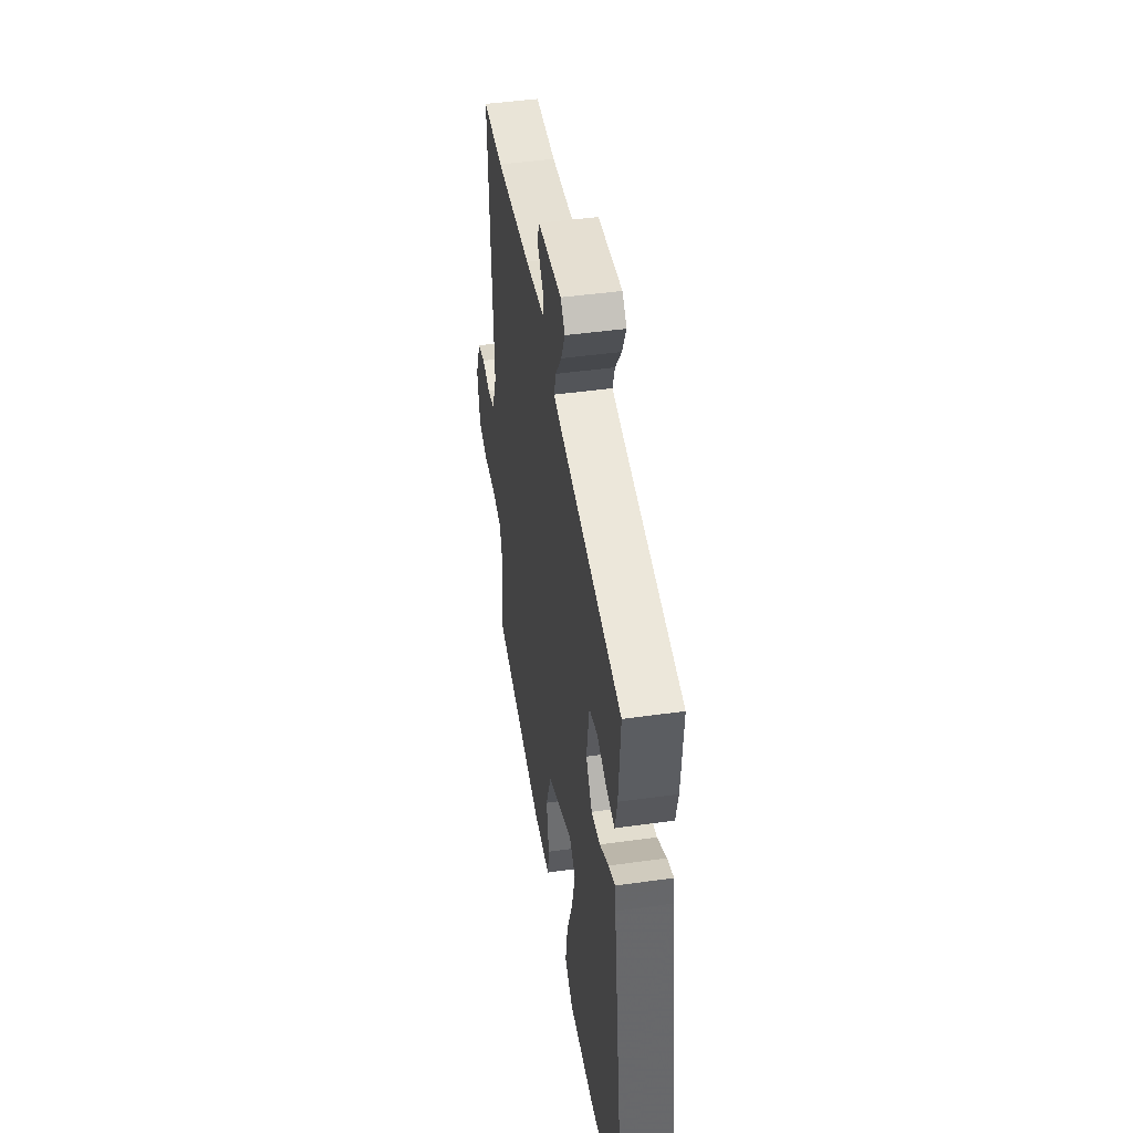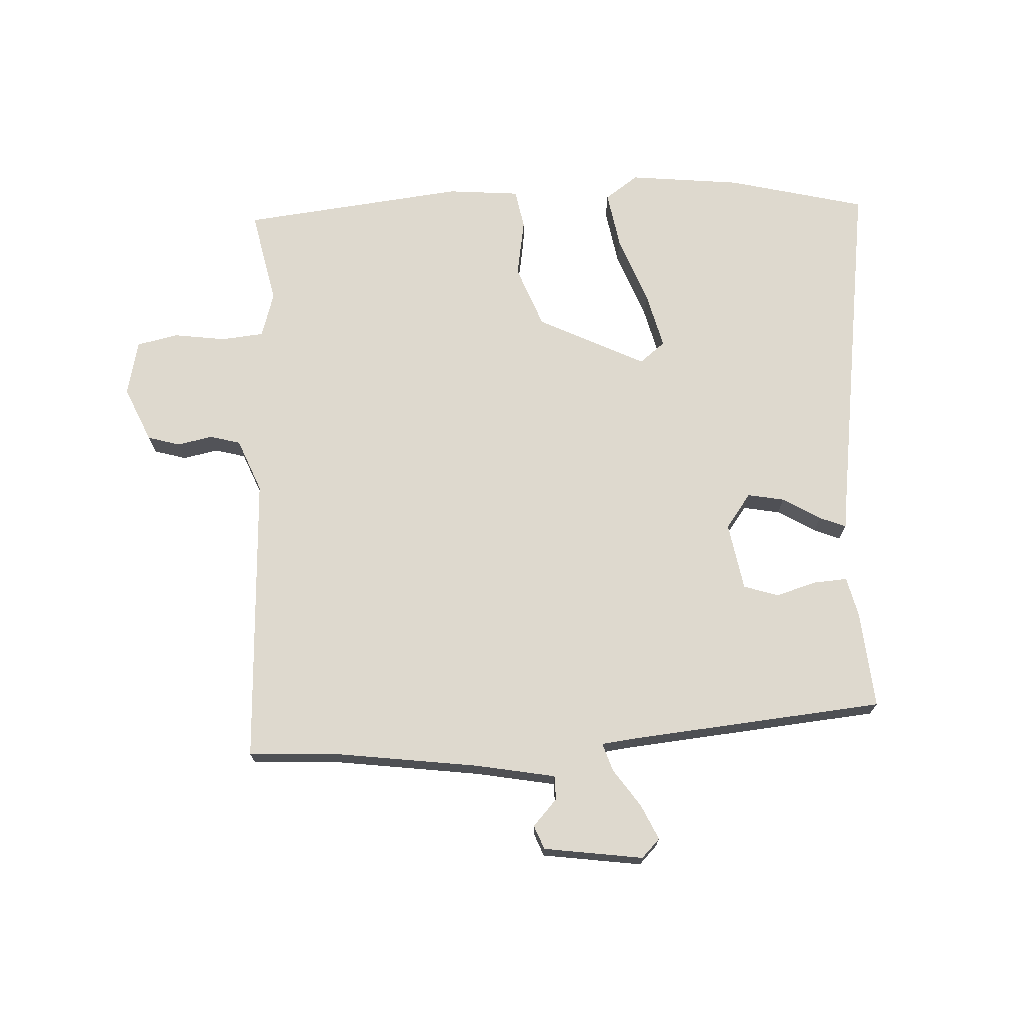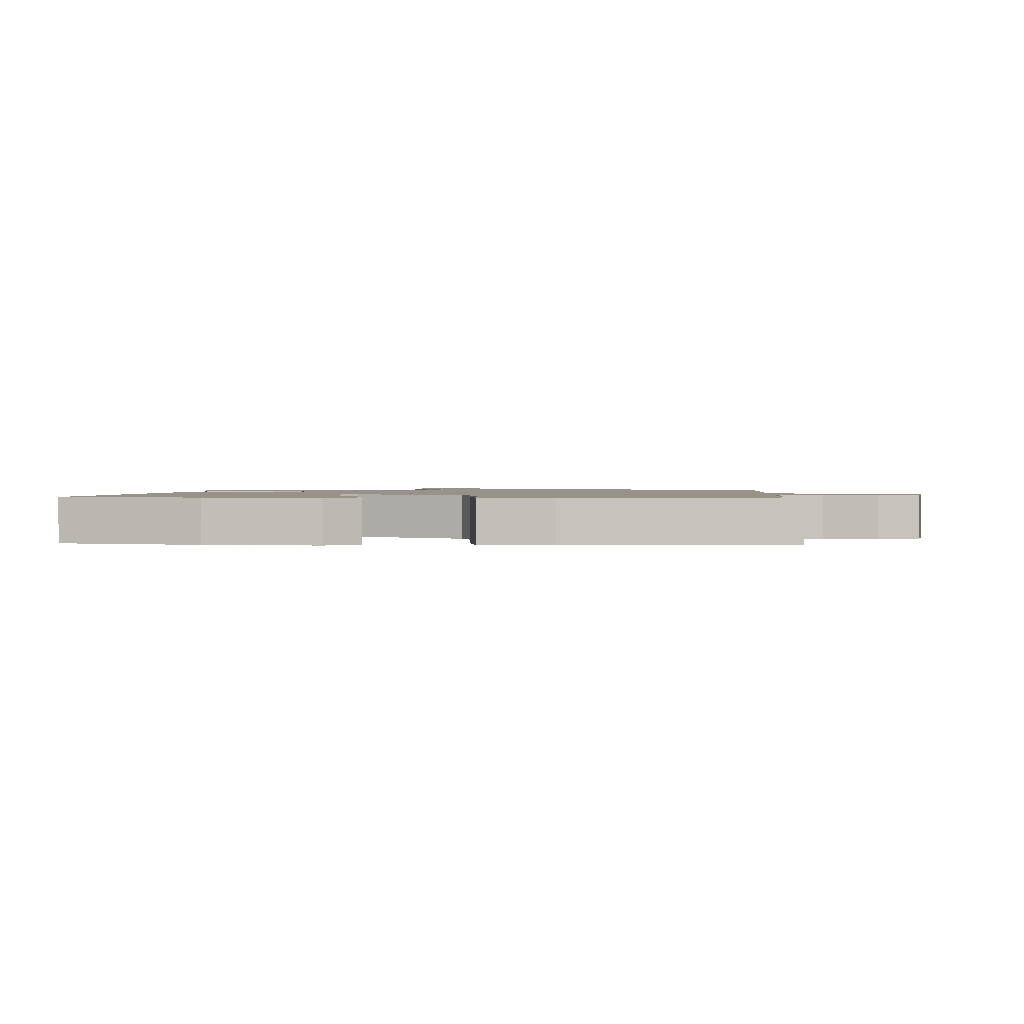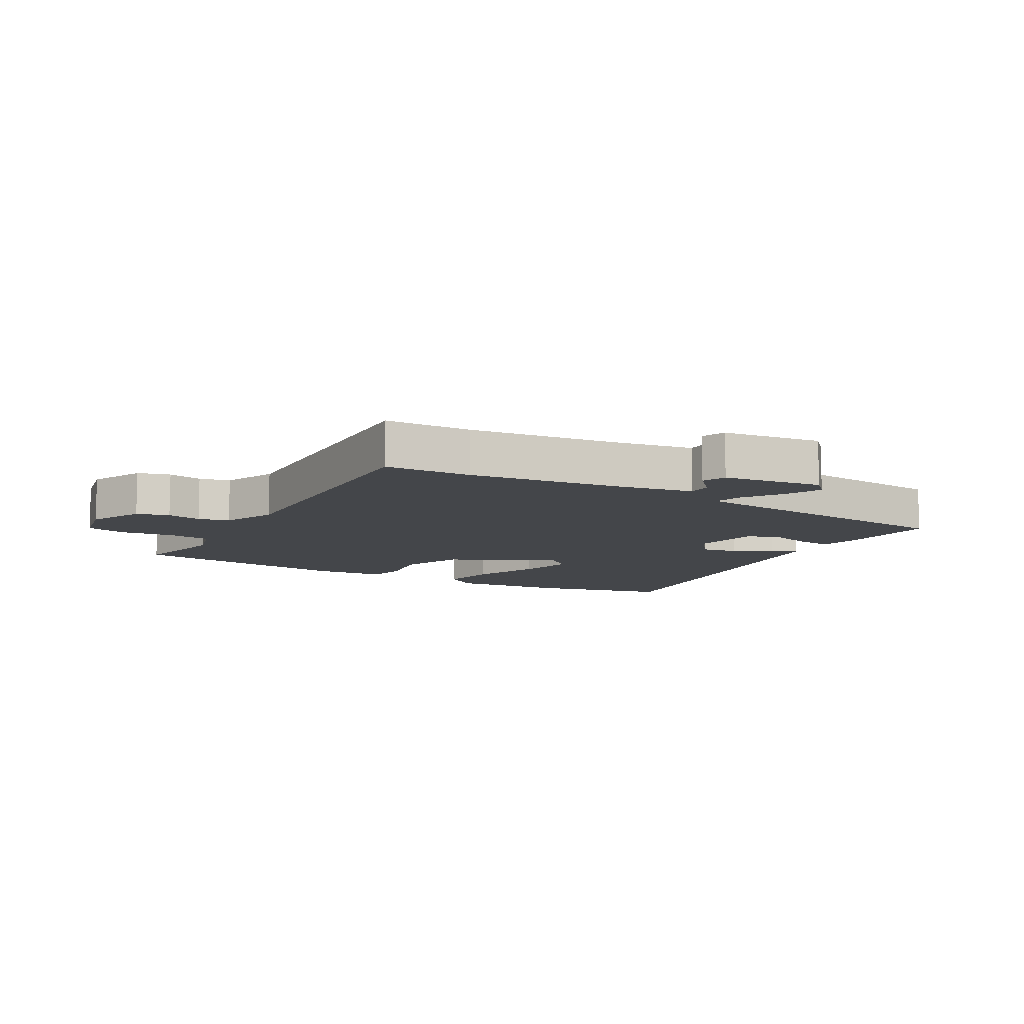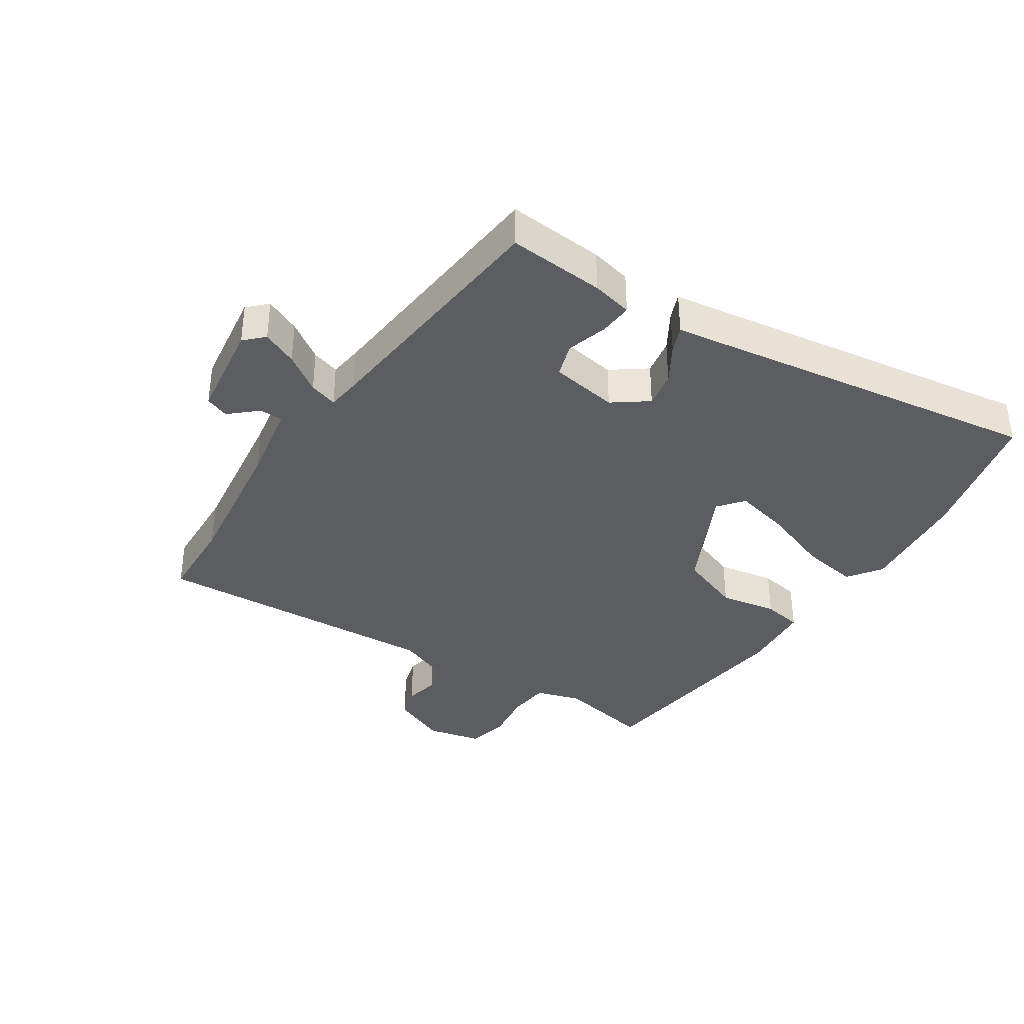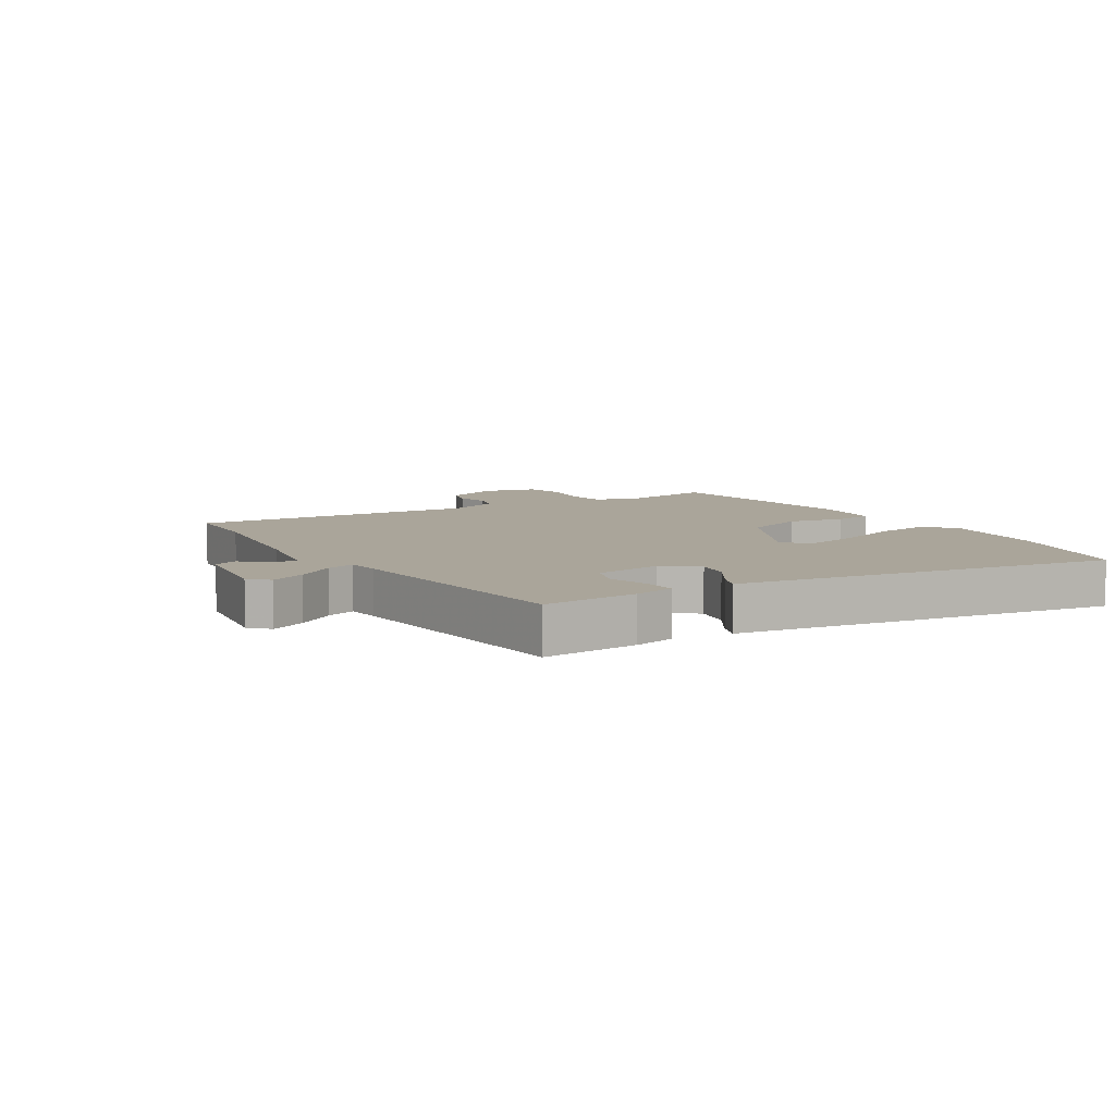
<metadata>
{"format":"obj","ext":"obj","renderer":"f3d","projection":"perspective","resolution":1024,"background":"white","views":[{"elev":46.7,"azim":81.0,"up":"+Z"},{"elev":71.4,"azim":-3.5,"up":"+Y"},{"elev":1.3,"azim":-179.2,"up":"+Y"},{"elev":-9.8,"azim":-30.9,"up":"+Y"},{"elev":-36.5,"azim":56.2,"up":"+Y"},{"elev":7.7,"azim":58.2,"up":"+Y"}]}
</metadata>
<code>
v 0.548 0.07 0.478
v 0.536 0.07 0.32
v 0.521 0.07 0.253
v 0.467 0.07 0.256
v 0.399 0.07 0.275
v 0.343 0.07 0.256
v 0.325 0.07 0.145
v 0.367 0.07 0.089
v 0.427 0.07 0.101
v 0.488 0.07 0.139
v 0.531 0.07 0.157
v 0.537 0.07 0.115
v 0.626 0.07 -0.467
v 0.401 0.07 -0.526
v 0.218 0.07 -0.548
v 0.163 0.07 -0.51
v 0.178 0.07 -0.416
v 0.219 0.07 -0.303
v 0.241 0.07 -0.21
v 0.199 0.07 -0.177
v 0.025 0.07 -0.266
v -0.013 0.07 -0.369
v 0.004 0.07 -0.463
v -0.007 0.07 -0.528
v -0.125 0.07 -0.54
v -0.492 0.07 -0.503
v -0.461 0.07 -0.347
v -0.484 0.07 -0.273
v -0.554 0.07 -0.267
v -0.639 0.07 -0.28
v -0.707 0.07 -0.266
v -0.728 0.07 -0.175
v -0.689 0.07 -0.084
v -0.636 0.07 -0.068
v -0.579 0.07 -0.079
v -0.529 0.07 -0.065
v -0.494 0.07 0.023
v -0.52 0.07 0.499
v -0.379 0.07 0.507
v -0.14 0.07 0.542
v -0.009 0.07 0.568
v -0.009 0.07 0.607
v -0.049 0.07 0.65
v -0.034 0.07 0.689
v 0.128 0.07 0.714
v 0.158 0.07 0.684
v 0.132 0.07 0.626
v 0.09 0.07 0.564
v 0.076 0.07 0.518
v 0.13 0.07 0.512
v 0.548 0 0.478
v 0.536 0 0.32
v 0.521 0 0.253
v 0.467 0 0.256
v 0.399 0 0.275
v 0.343 0 0.256
v 0.325 0 0.145
v 0.367 0 0.089
v 0.427 0 0.101
v 0.488 0 0.139
v 0.531 0 0.157
v 0.537 0 0.115
v 0.626 0 -0.467
v 0.401 0 -0.526
v 0.218 0 -0.548
v 0.163 0 -0.51
v 0.178 0 -0.416
v 0.219 0 -0.303
v 0.241 0 -0.21
v 0.199 0 -0.177
v 0.025 0 -0.266
v -0.013 0 -0.369
v 0.004 0 -0.463
v -0.007 0 -0.528
v -0.125 0 -0.54
v -0.492 0 -0.503
v -0.461 0 -0.347
v -0.484 0 -0.273
v -0.554 0 -0.267
v -0.639 0 -0.28
v -0.707 0 -0.266
v -0.728 0 -0.175
v -0.689 0 -0.084
v -0.636 0 -0.068
v -0.579 0 -0.079
v -0.529 0 -0.065
v -0.494 0 0.023
v -0.52 0 0.499
v -0.379 0 0.507
v -0.14 0 0.542
v -0.009 0 0.568
v -0.009 0 0.607
v -0.049 0 0.65
v -0.034 0 0.689
v 0.128 0 0.714
v 0.158 0 0.684
v 0.132 0 0.626
v 0.09 0 0.564
v 0.076 0 0.518
v 0.13 0 0.512
f 46 47 48
f 45 46 48
f 44 45 48
f 43 44 48
f 42 43 48
f 41 42 48 49
f 40 41 49
f 39 40 49 50
f 50 1 2
f 39 50 2
f 38 39 2
f 37 38 2
f 33 34 35
f 32 33 35
f 31 32 35
f 30 31 35
f 29 30 35
f 28 29 35 36
f 27 28 36 37
f 25 26 27
f 24 25 27
f 23 24 27
f 22 23 27
f 21 22 27 37
f 16 17 18
f 15 16 18
f 14 15 18
f 13 14 18
f 12 13 18
f 12 18 19
f 11 12 19
f 10 11 19
f 9 10 19
f 8 9 19 20
f 2 3 4 5
f 37 2 5
f 37 5 6
f 20 21 37
f 8 20 37
f 7 8 37
f 6 7 37
f 98 97 96
f 98 96 95
f 98 95 94
f 98 94 93
f 98 93 92
f 99 98 92 91
f 99 91 90
f 100 99 90 89
f 52 51 100
f 52 100 89
f 52 89 88
f 52 88 87
f 85 84 83
f 85 83 82
f 85 82 81
f 85 81 80
f 85 80 79
f 86 85 79 78
f 87 86 78 77
f 77 76 75
f 77 75 74
f 77 74 73
f 77 73 72
f 87 77 72 71
f 68 67 66
f 68 66 65
f 68 65 64
f 68 64 63
f 68 63 62
f 69 68 62
f 69 62 61
f 69 61 60
f 69 60 59
f 70 69 59 58
f 55 54 53 52
f 55 52 87
f 56 55 87
f 87 71 70
f 87 70 58
f 87 58 57
f 87 57 56
f 1 51 52 2
f 2 52 53 3
f 3 53 54 4
f 4 54 55 5
f 5 55 56 6
f 6 56 57 7
f 7 57 58 8
f 8 58 59 9
f 9 59 60 10
f 10 60 61 11
f 11 61 62 12
f 12 62 63 13
f 13 63 64 14
f 14 64 65 15
f 15 65 66 16
f 16 66 67 17
f 17 67 68 18
f 18 68 69 19
f 19 69 70 20
f 20 70 71 21
f 21 71 72 22
f 22 72 73 23
f 23 73 74 24
f 24 74 75 25
f 25 75 76 26
f 26 76 77 27
f 27 77 78 28
f 28 78 79 29
f 29 79 80 30
f 30 80 81 31
f 31 81 82 32
f 32 82 83 33
f 33 83 84 34
f 34 84 85 35
f 35 85 86 36
f 36 86 87 37
f 37 87 88 38
f 38 88 89 39
f 39 89 90 40
f 40 90 91 41
f 41 91 92 42
f 42 92 93 43
f 43 93 94 44
f 44 94 95 45
f 45 95 96 46
f 46 96 97 47
f 47 97 98 48
f 48 98 99 49
f 49 99 100 50
f 50 100 51 1

</code>
